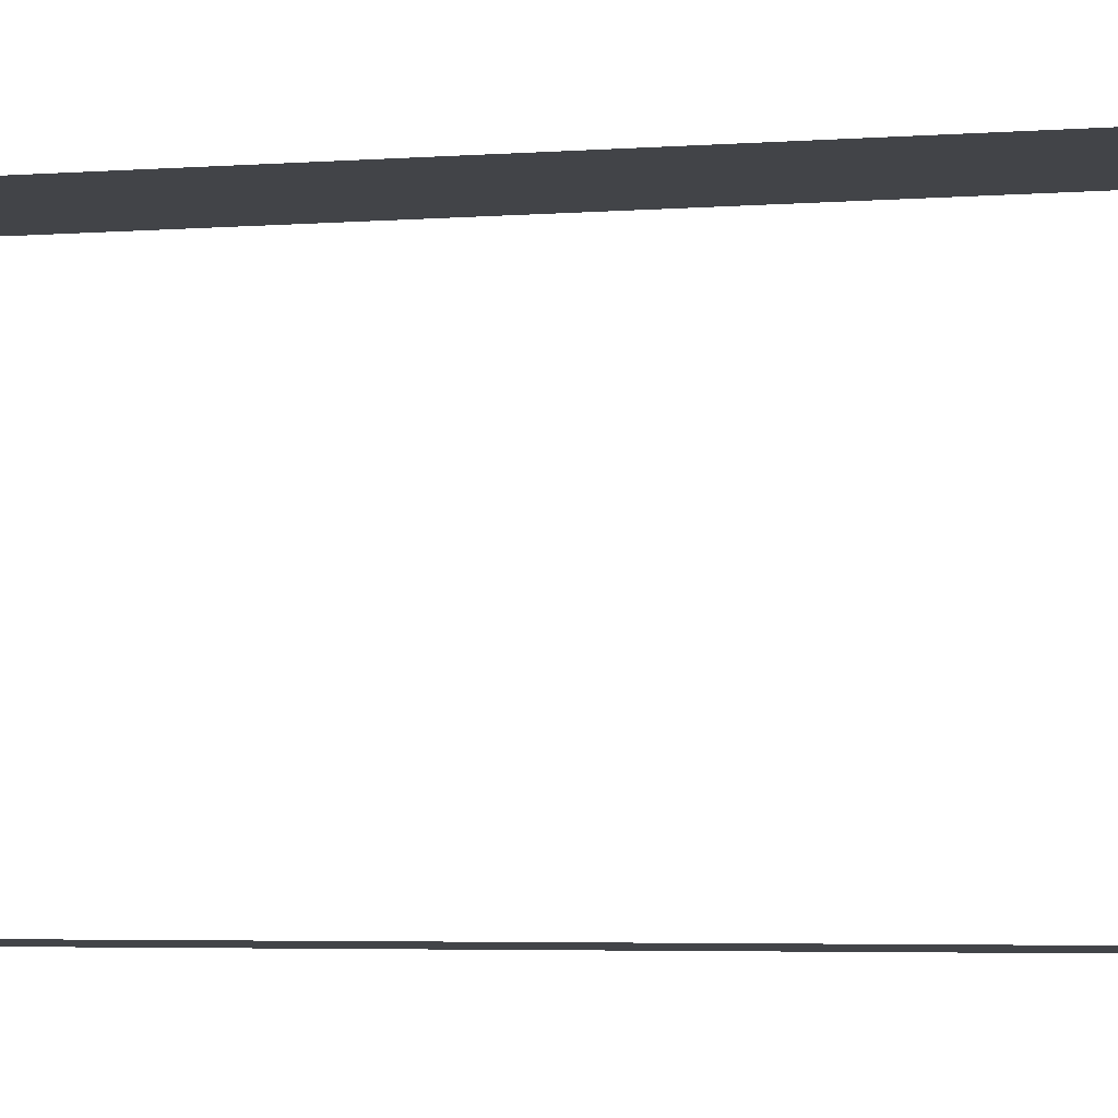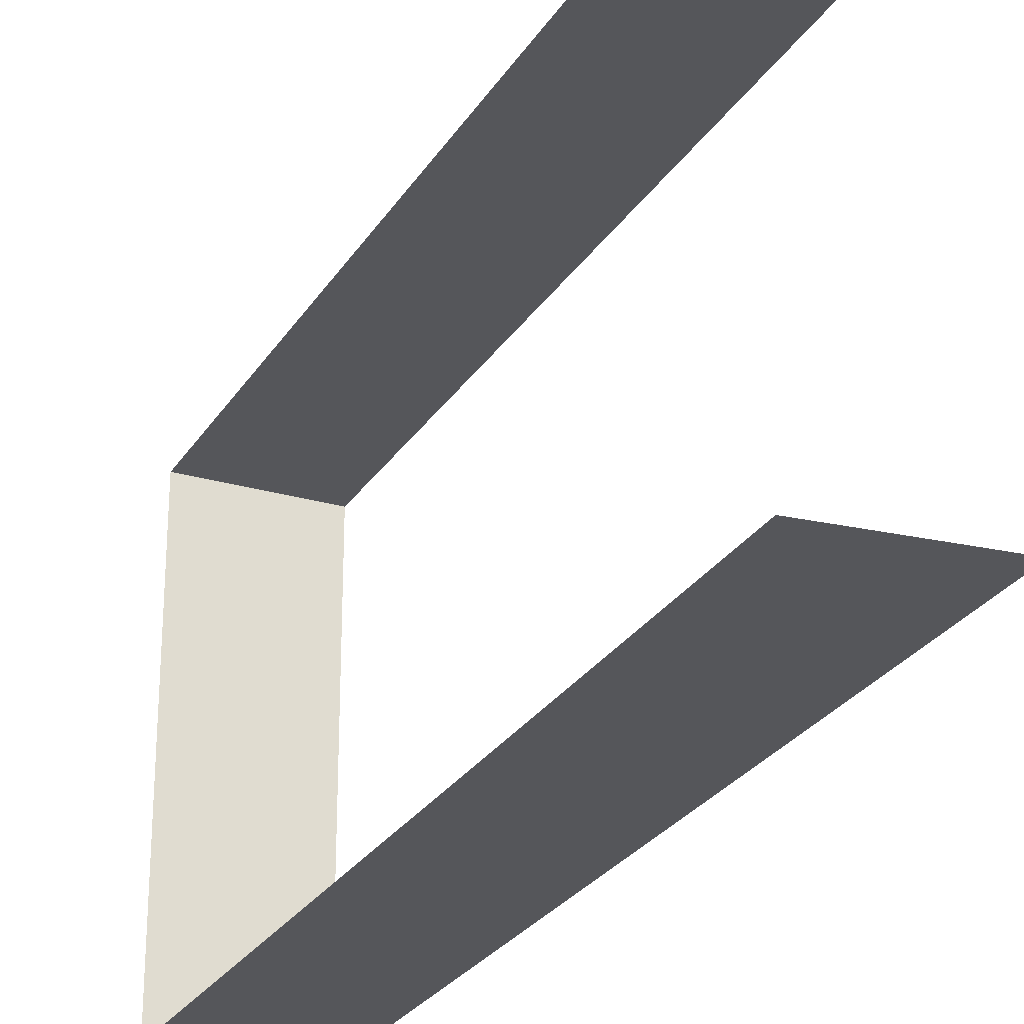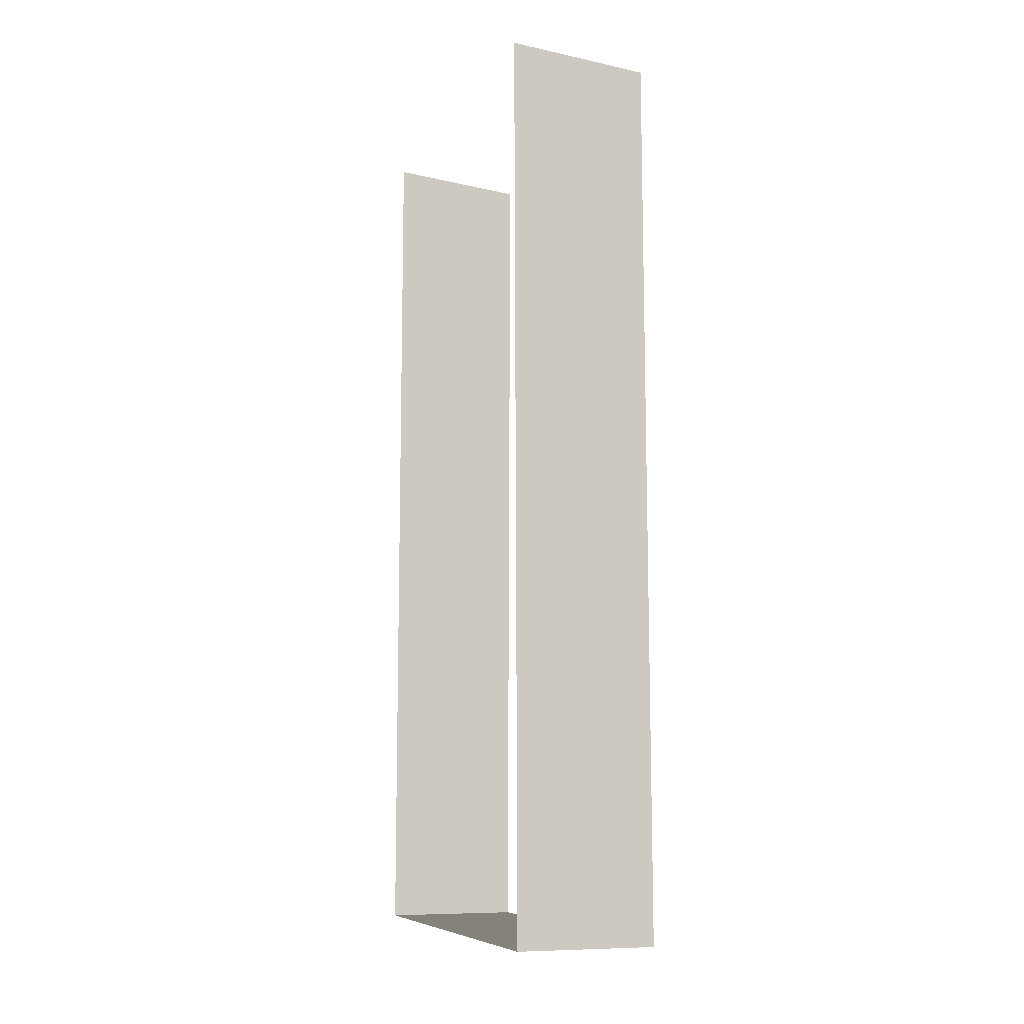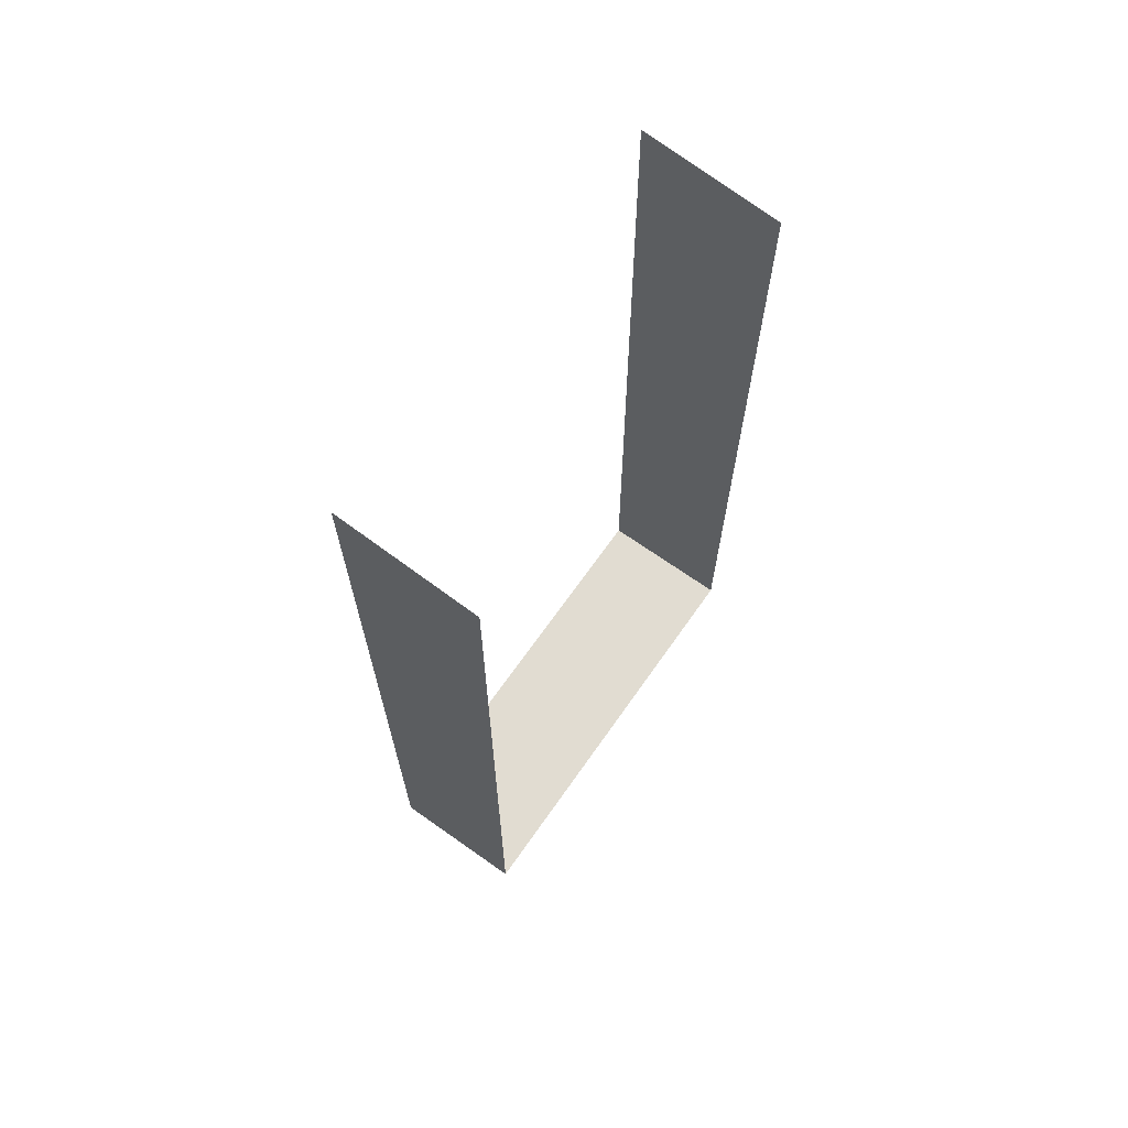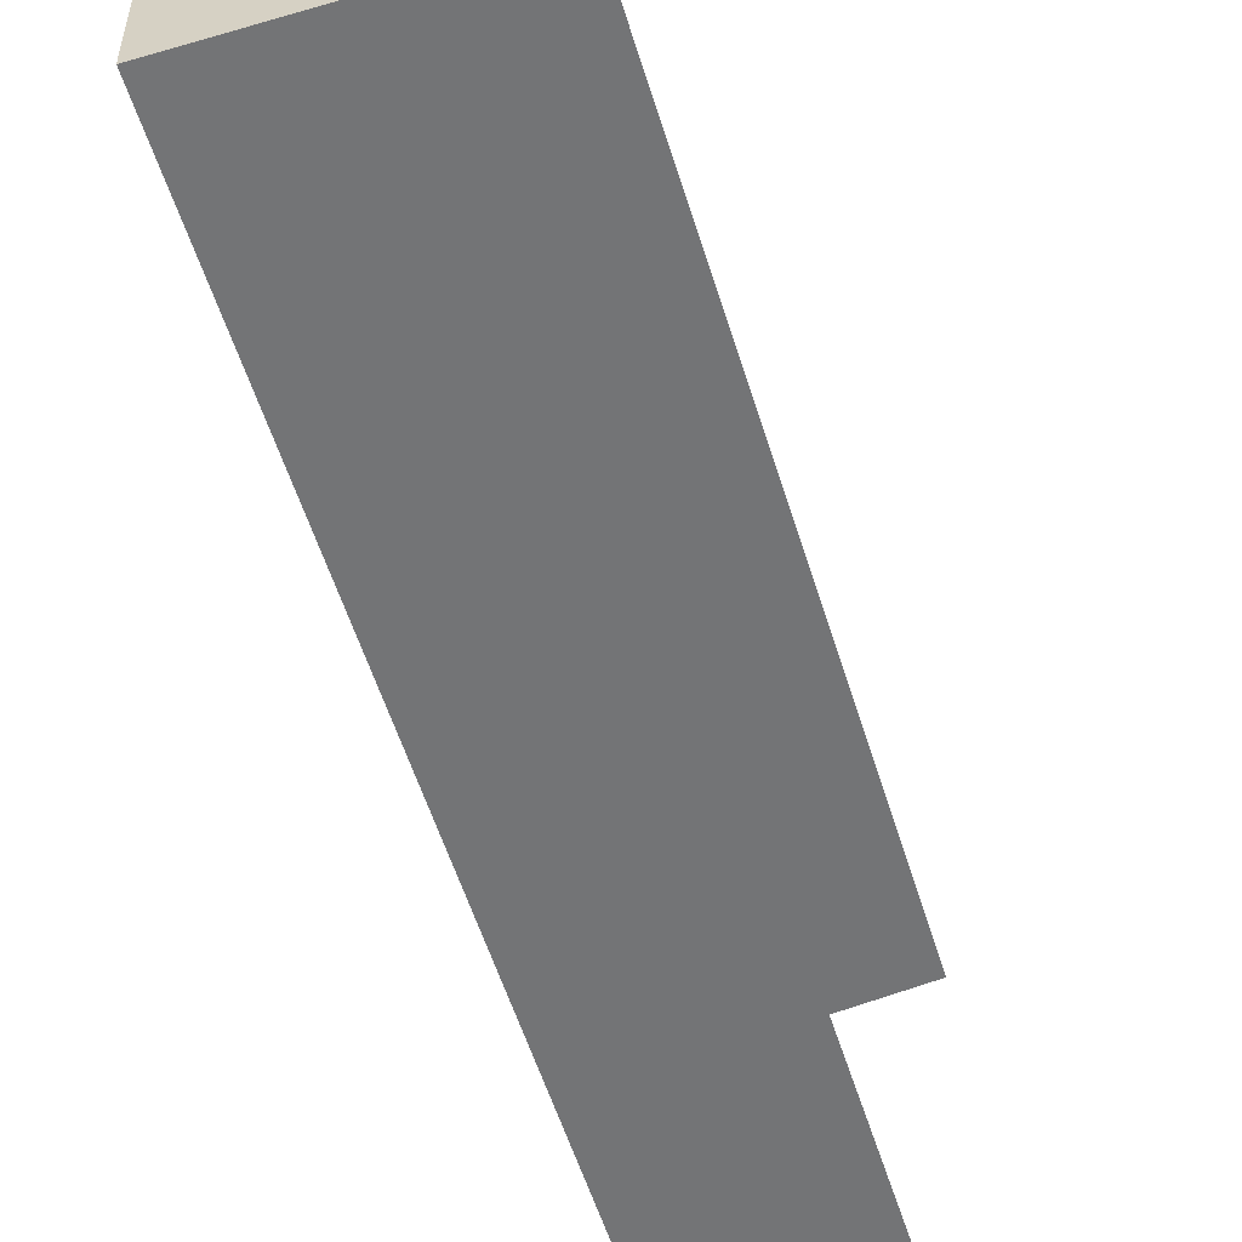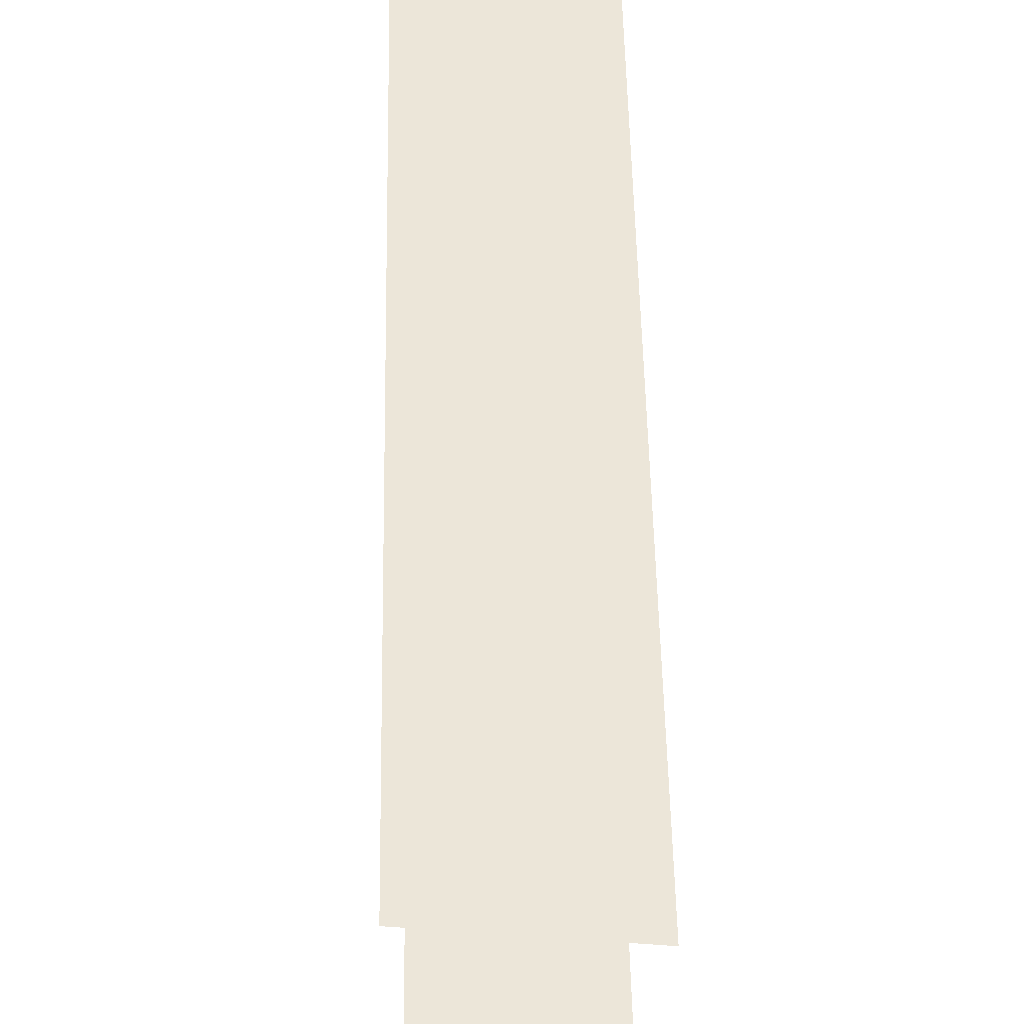
<metadata>
{"format":"obj","ext":"obj","renderer":"f3d","projection":"perspective","resolution":1024,"background":"white","views":[{"elev":-8.1,"azim":-82.5,"up":"+Z"},{"elev":-26.0,"azim":155.1,"up":"+Z"},{"elev":-8.2,"azim":-19.0,"up":"+Y"},{"elev":69.0,"azim":35.2,"up":"+Y"},{"elev":-56.2,"azim":17.1,"up":"+Z"},{"elev":49.0,"azim":179.0,"up":"+Z"}]}
</metadata>
<code>
g Box_Geo05_mBox_base_blue
v -0.03 0.0549 0.007627
v -0.03 0.02203 0.007955
v -0.02492 0.02203 0.007955
v -0.02492 0.0544 0.007627
v -0.03 0.02203 0.007955
v -0.03 0.02203 -0.007955
v -0.02492 0.02203 -0.007955
v -0.02492 0.02203 0.007955
v -0.03 0.02203 -0.007955
v -0.03 0.0549 -0.007627
v -0.02492 0.0544 -0.007627
v -0.02492 0.02203 -0.007955
g Box_Geo05_mBox_base_blue_0
f 3 2 1
f 4 3 1
f 7 6 5
f 8 7 5
f 11 10 9
f 12 11 9

</code>
